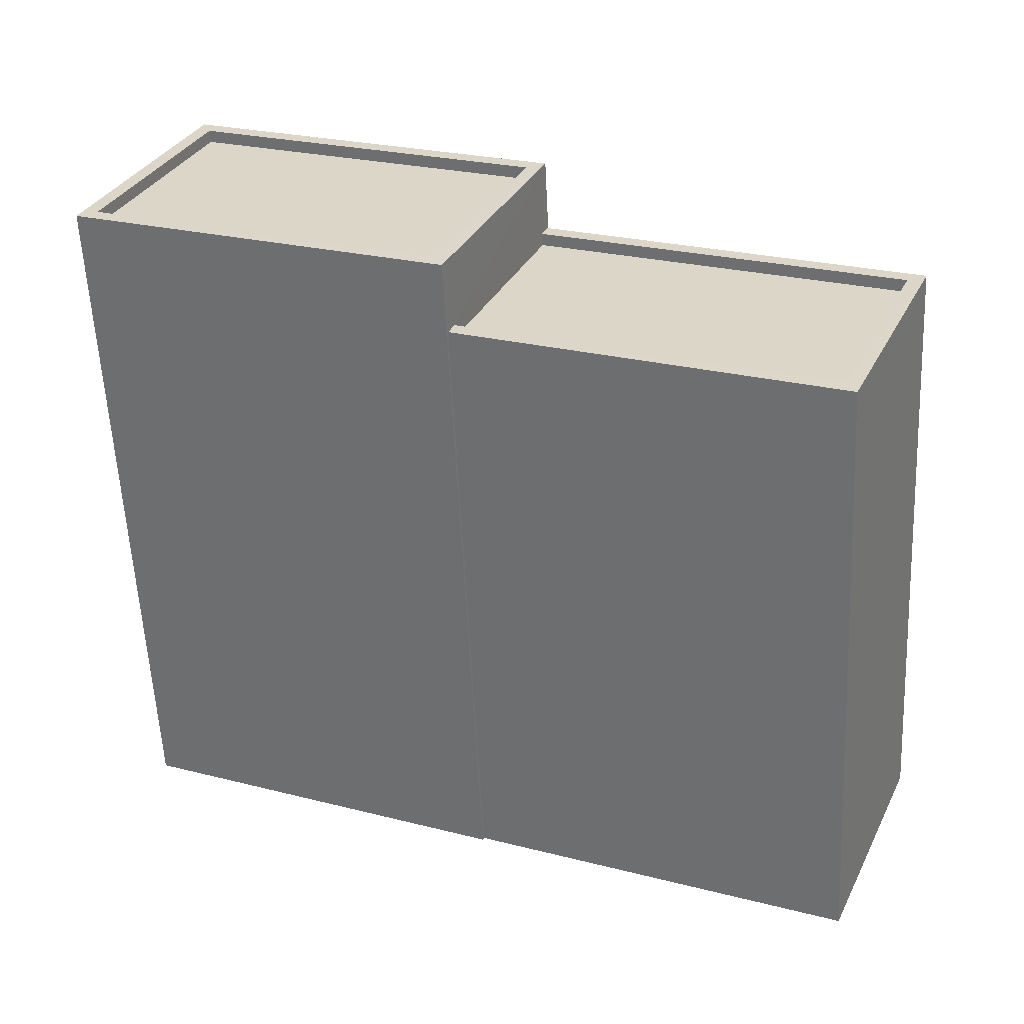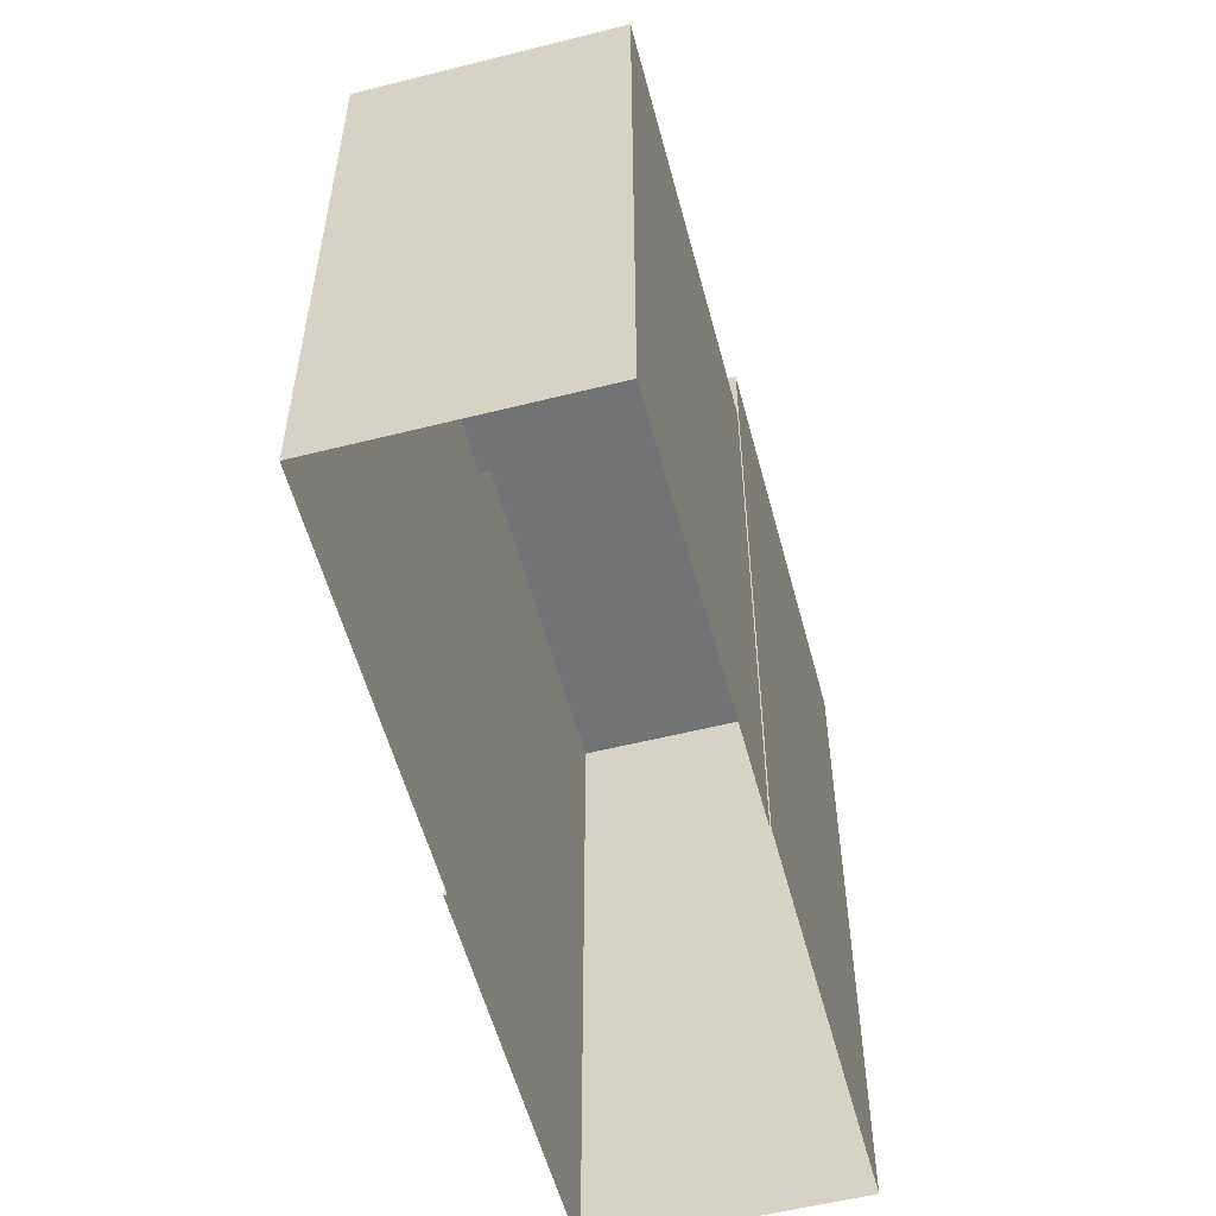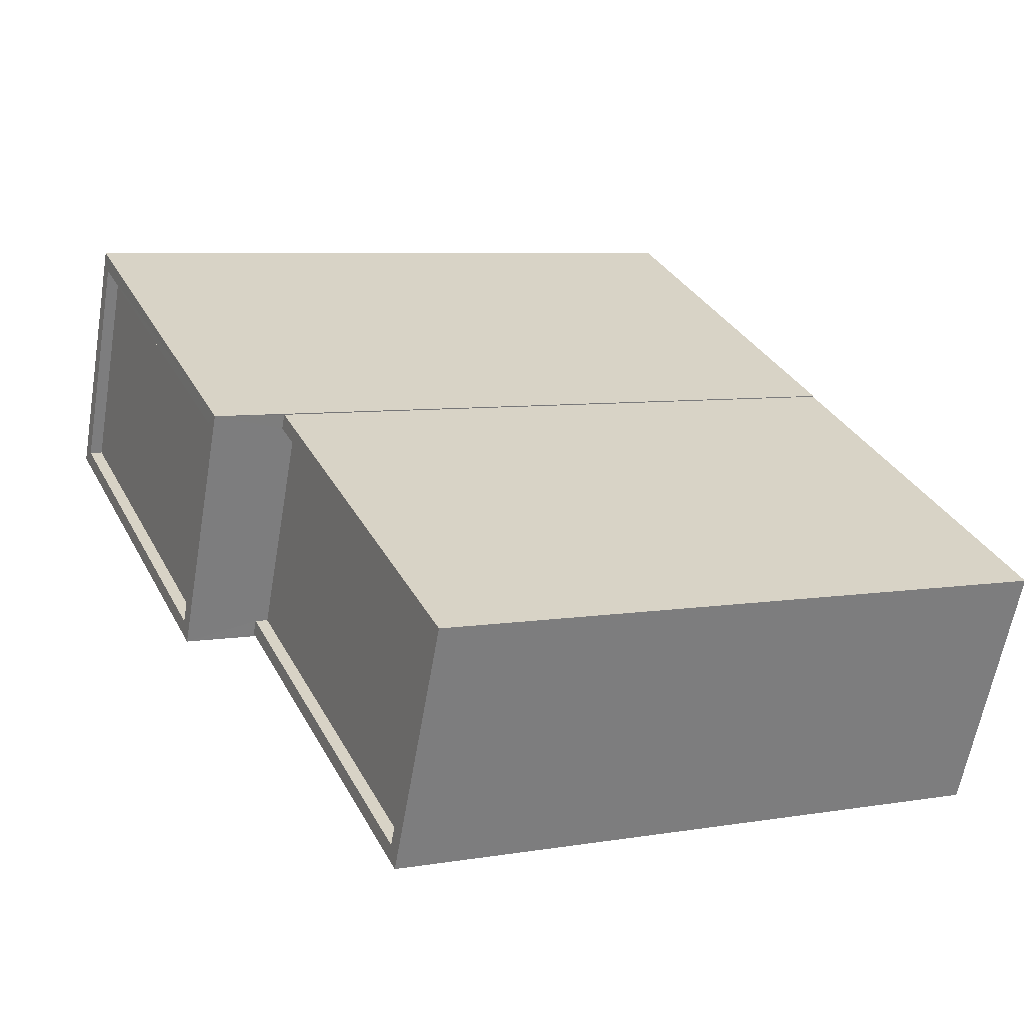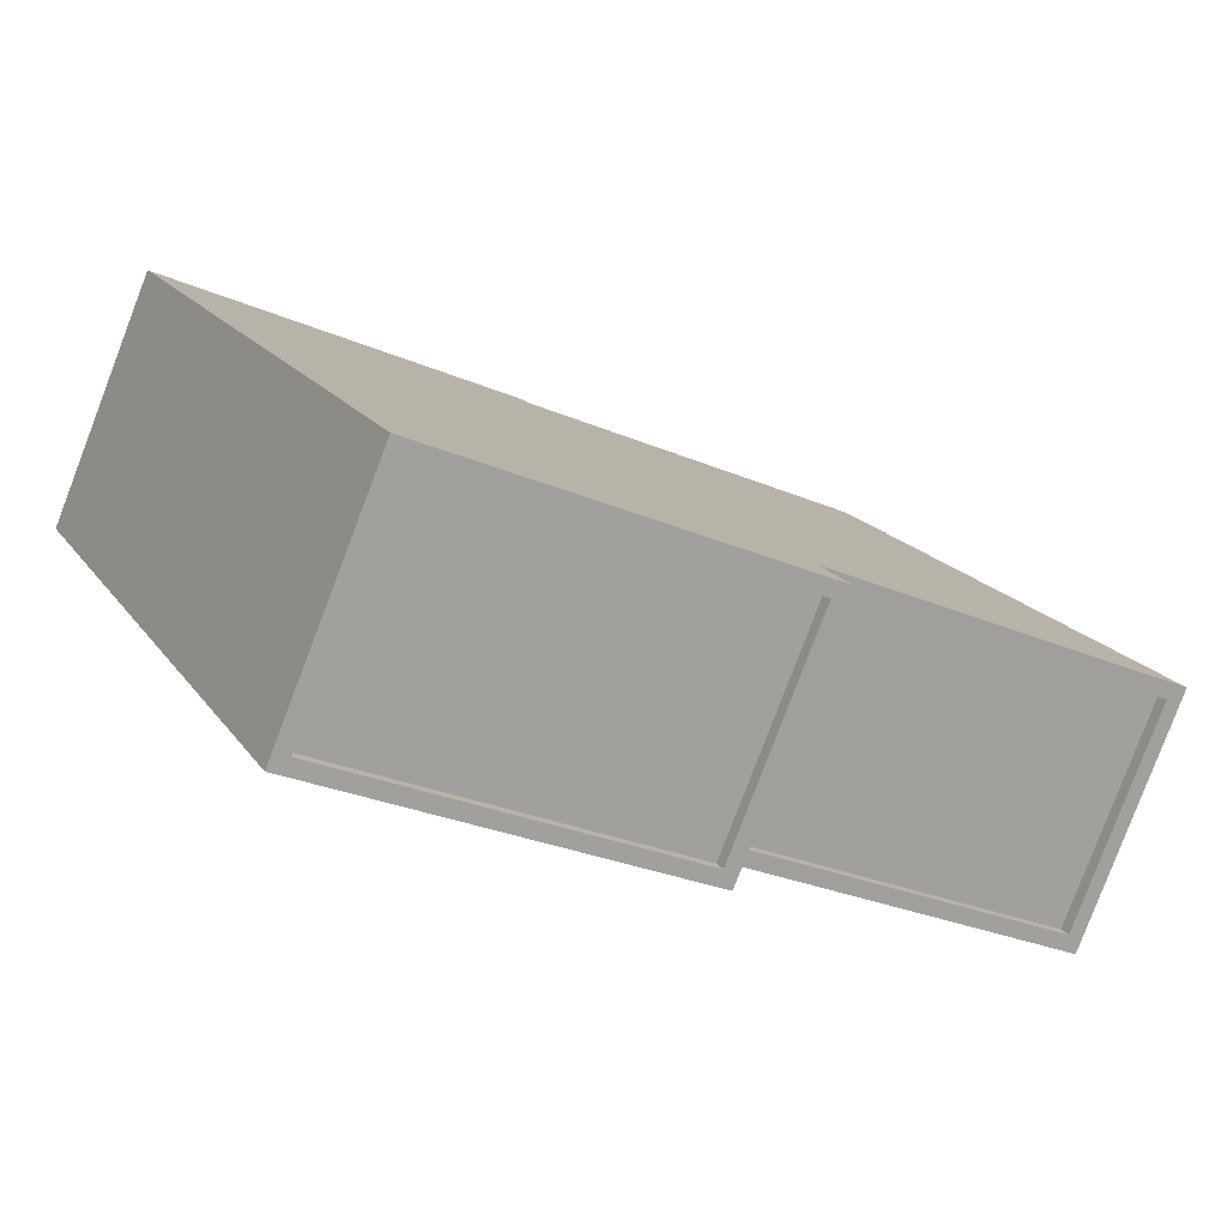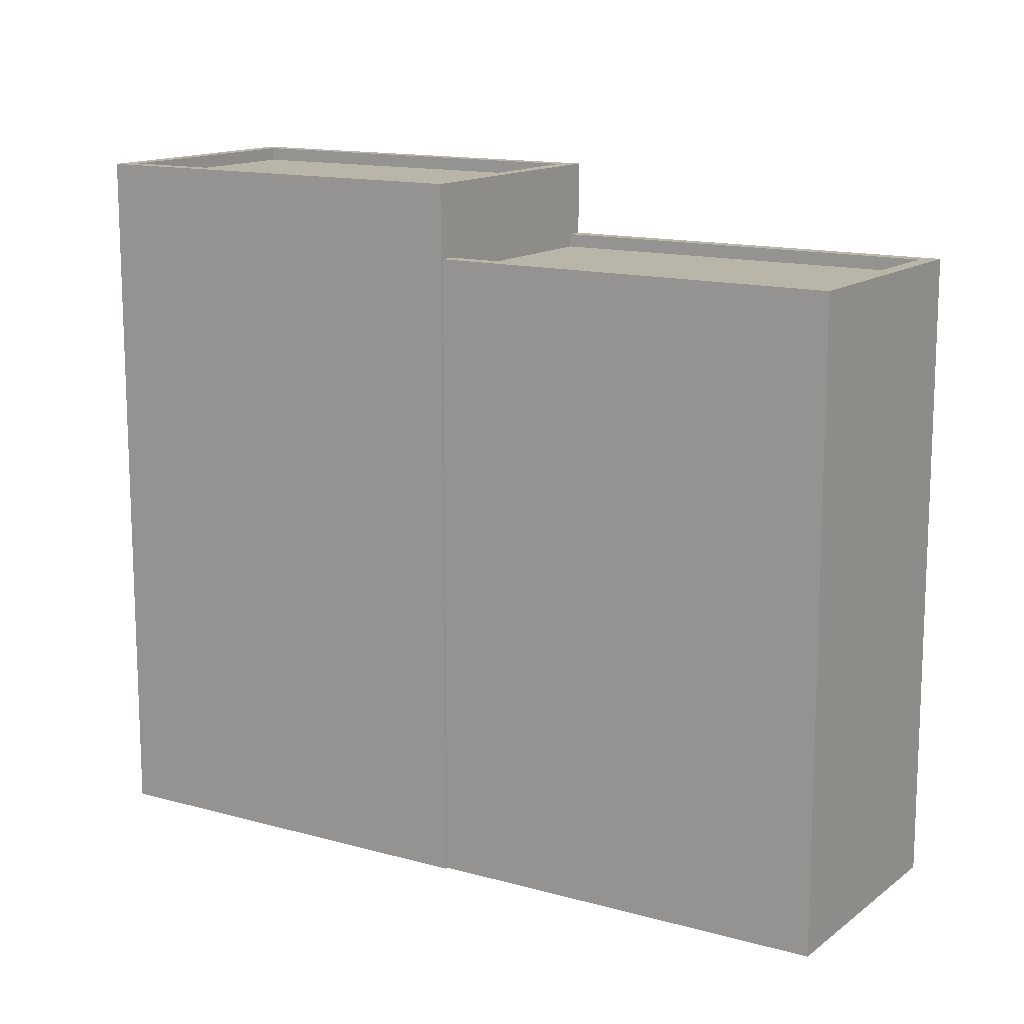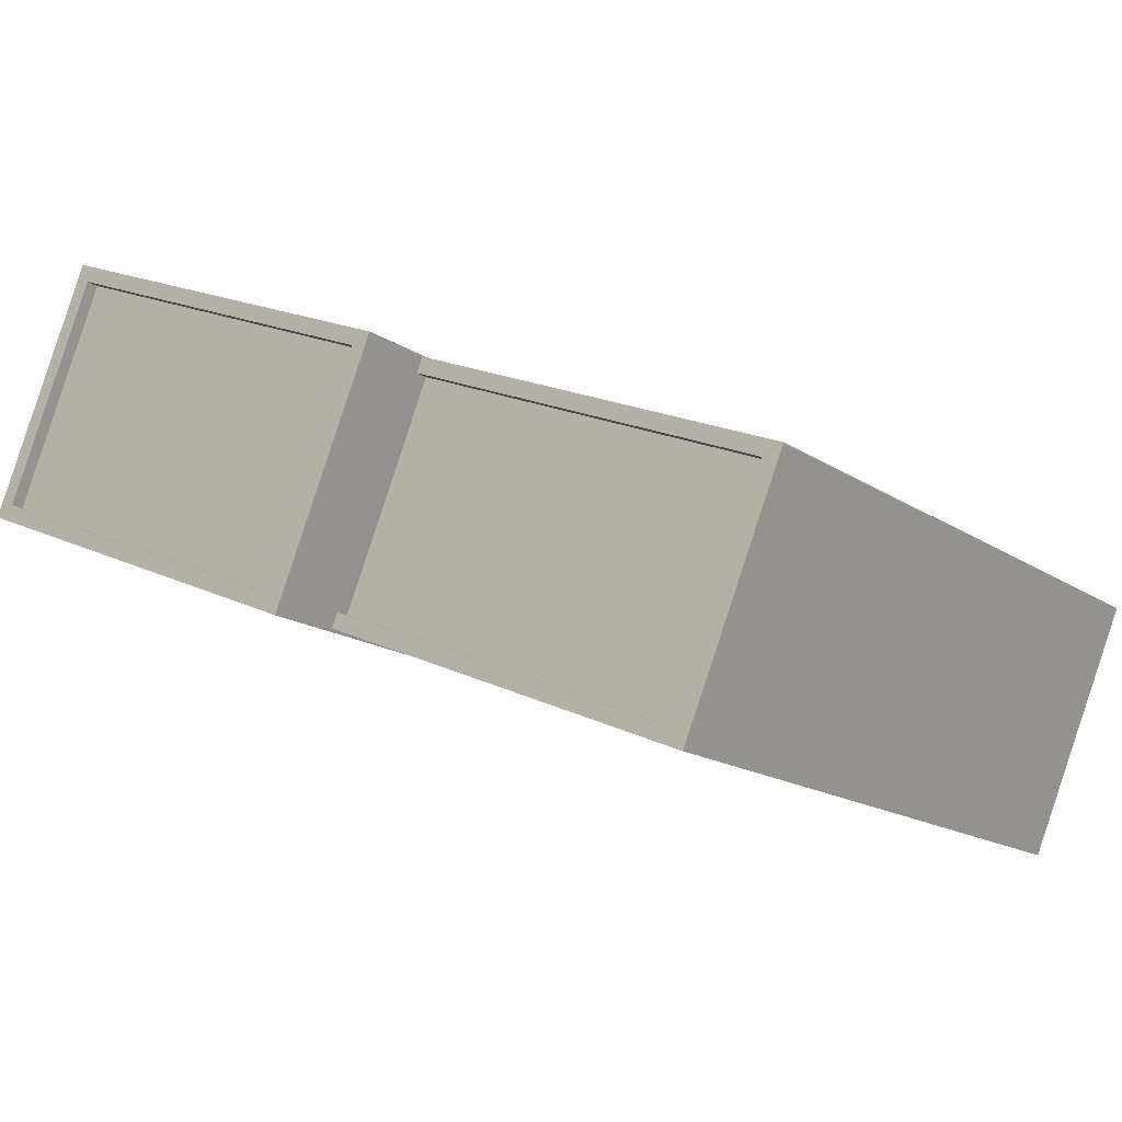
<metadata>
{"format":"obj","ext":"obj","renderer":"f3d","projection":"perspective","resolution":1024,"background":"white","views":[{"elev":-58.9,"azim":2.8,"up":"+Y"},{"elev":-55.8,"azim":81.9,"up":"+Z"},{"elev":6.7,"azim":63.9,"up":"+Y"},{"elev":17.6,"azim":-23.5,"up":"+Y"},{"elev":13.7,"azim":9.2,"up":"+Z"},{"elev":-16.2,"azim":36.6,"up":"+Y"}]}
</metadata>
<code>
v -1.155e+04 -3.426e+04 36.32
v -1.155e+04 -3.426e+04 36.32
v -1.154e+04 -3.426e+04 36.32
v -1.154e+04 -3.426e+04 36.32
v -1.154e+04 -3.426e+04 36.32
v -1.154e+04 -3.426e+04 36.32
v -1.153e+04 -3.427e+04 36.32
v -1.153e+04 -3.426e+04 36.32
v -1.154e+04 -3.426e+04 48.25
v -1.153e+04 -3.427e+04 48.25
v -1.153e+04 -3.426e+04 48.25
v -1.154e+04 -3.426e+04 48.25
v -1.154e+04 -3.426e+04 48.5
v -1.153e+04 -3.426e+04 48.5
v -1.154e+04 -3.426e+04 48.5
v -1.153e+04 -3.426e+04 48.5
v -1.154e+04 -3.426e+04 48.5
v -1.153e+04 -3.427e+04 48.5
v -1.153e+04 -3.427e+04 48.5
v -1.154e+04 -3.426e+04 48.5
v -1.154e+04 -3.426e+04 49.91
v -1.154e+04 -3.426e+04 49.91
v -1.154e+04 -3.426e+04 49.91
v -1.155e+04 -3.426e+04 49.91
v -1.155e+04 -3.426e+04 49.91
v -1.155e+04 -3.426e+04 49.91
v -1.155e+04 -3.426e+04 49.91
v -1.154e+04 -3.426e+04 49.91
v -1.155e+04 -3.426e+04 49.66
v -1.154e+04 -3.426e+04 49.66
v -1.155e+04 -3.426e+04 49.66
v -1.154e+04 -3.426e+04 49.66
f 1 2 3
f 1 3 4
f 2 5 6
f 7 3 8
f 3 6 8
f 2 6 3
f 9 10 11
f 12 9 11
f 13 14 15
f 15 14 16
f 17 18 19
f 20 17 19
f 19 18 16
f 14 19 16
f 21 22 23
f 24 25 26
f 22 24 26
f 26 25 27
f 23 22 28
f 26 28 22
f 29 30 31
f 29 32 30
f 23 25 21
f 23 27 25
f 13 11 14
f 13 12 11
f 19 11 10
f 19 14 11
f 20 19 10
f 9 20 10
f 15 16 8
f 6 15 8
f 18 7 8
f 16 18 8
f 17 7 18
f 17 3 7
f 6 5 15
f 5 22 15
f 3 17 4
f 20 22 21
f 9 12 20
f 4 17 21
f 17 20 21
f 15 22 13
f 12 13 20
f 13 22 20
f 24 5 2
f 24 22 5
f 25 1 4
f 21 25 4
f 25 2 1
f 25 24 2
f 27 29 31
f 26 27 31
f 26 31 30
f 28 26 30
f 23 30 32
f 23 28 30
f 27 32 29
f 27 23 32

</code>
